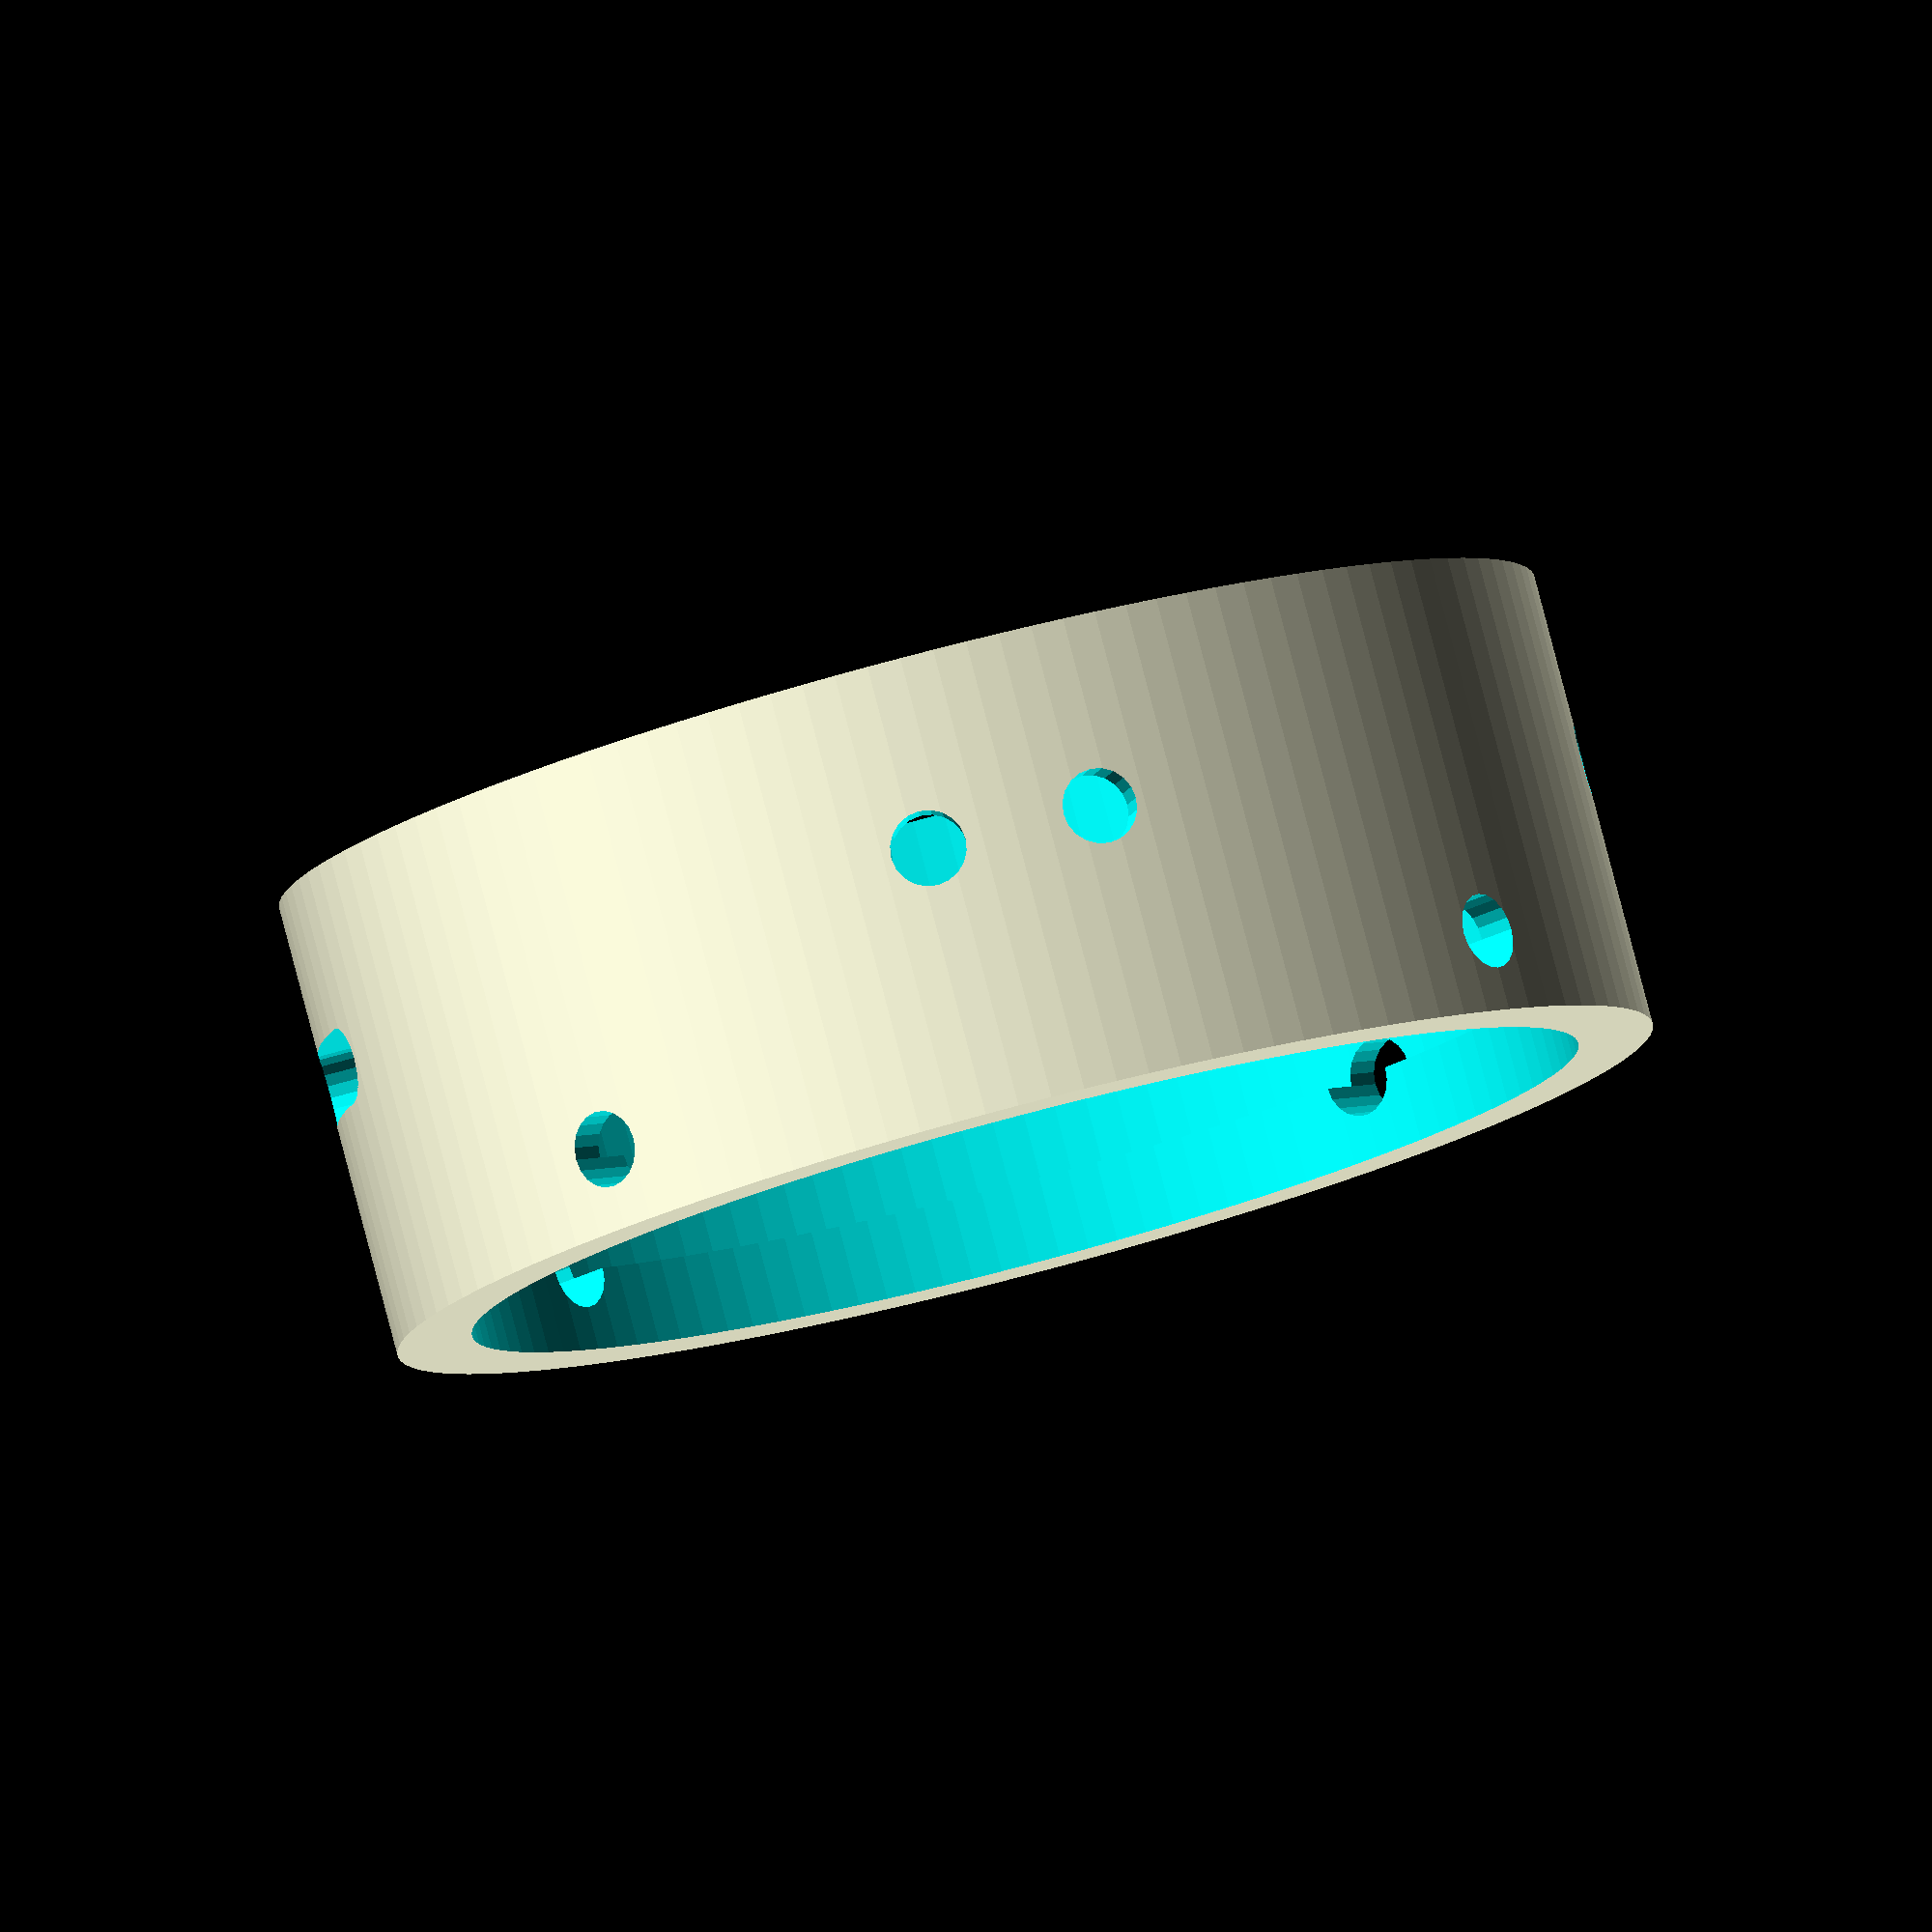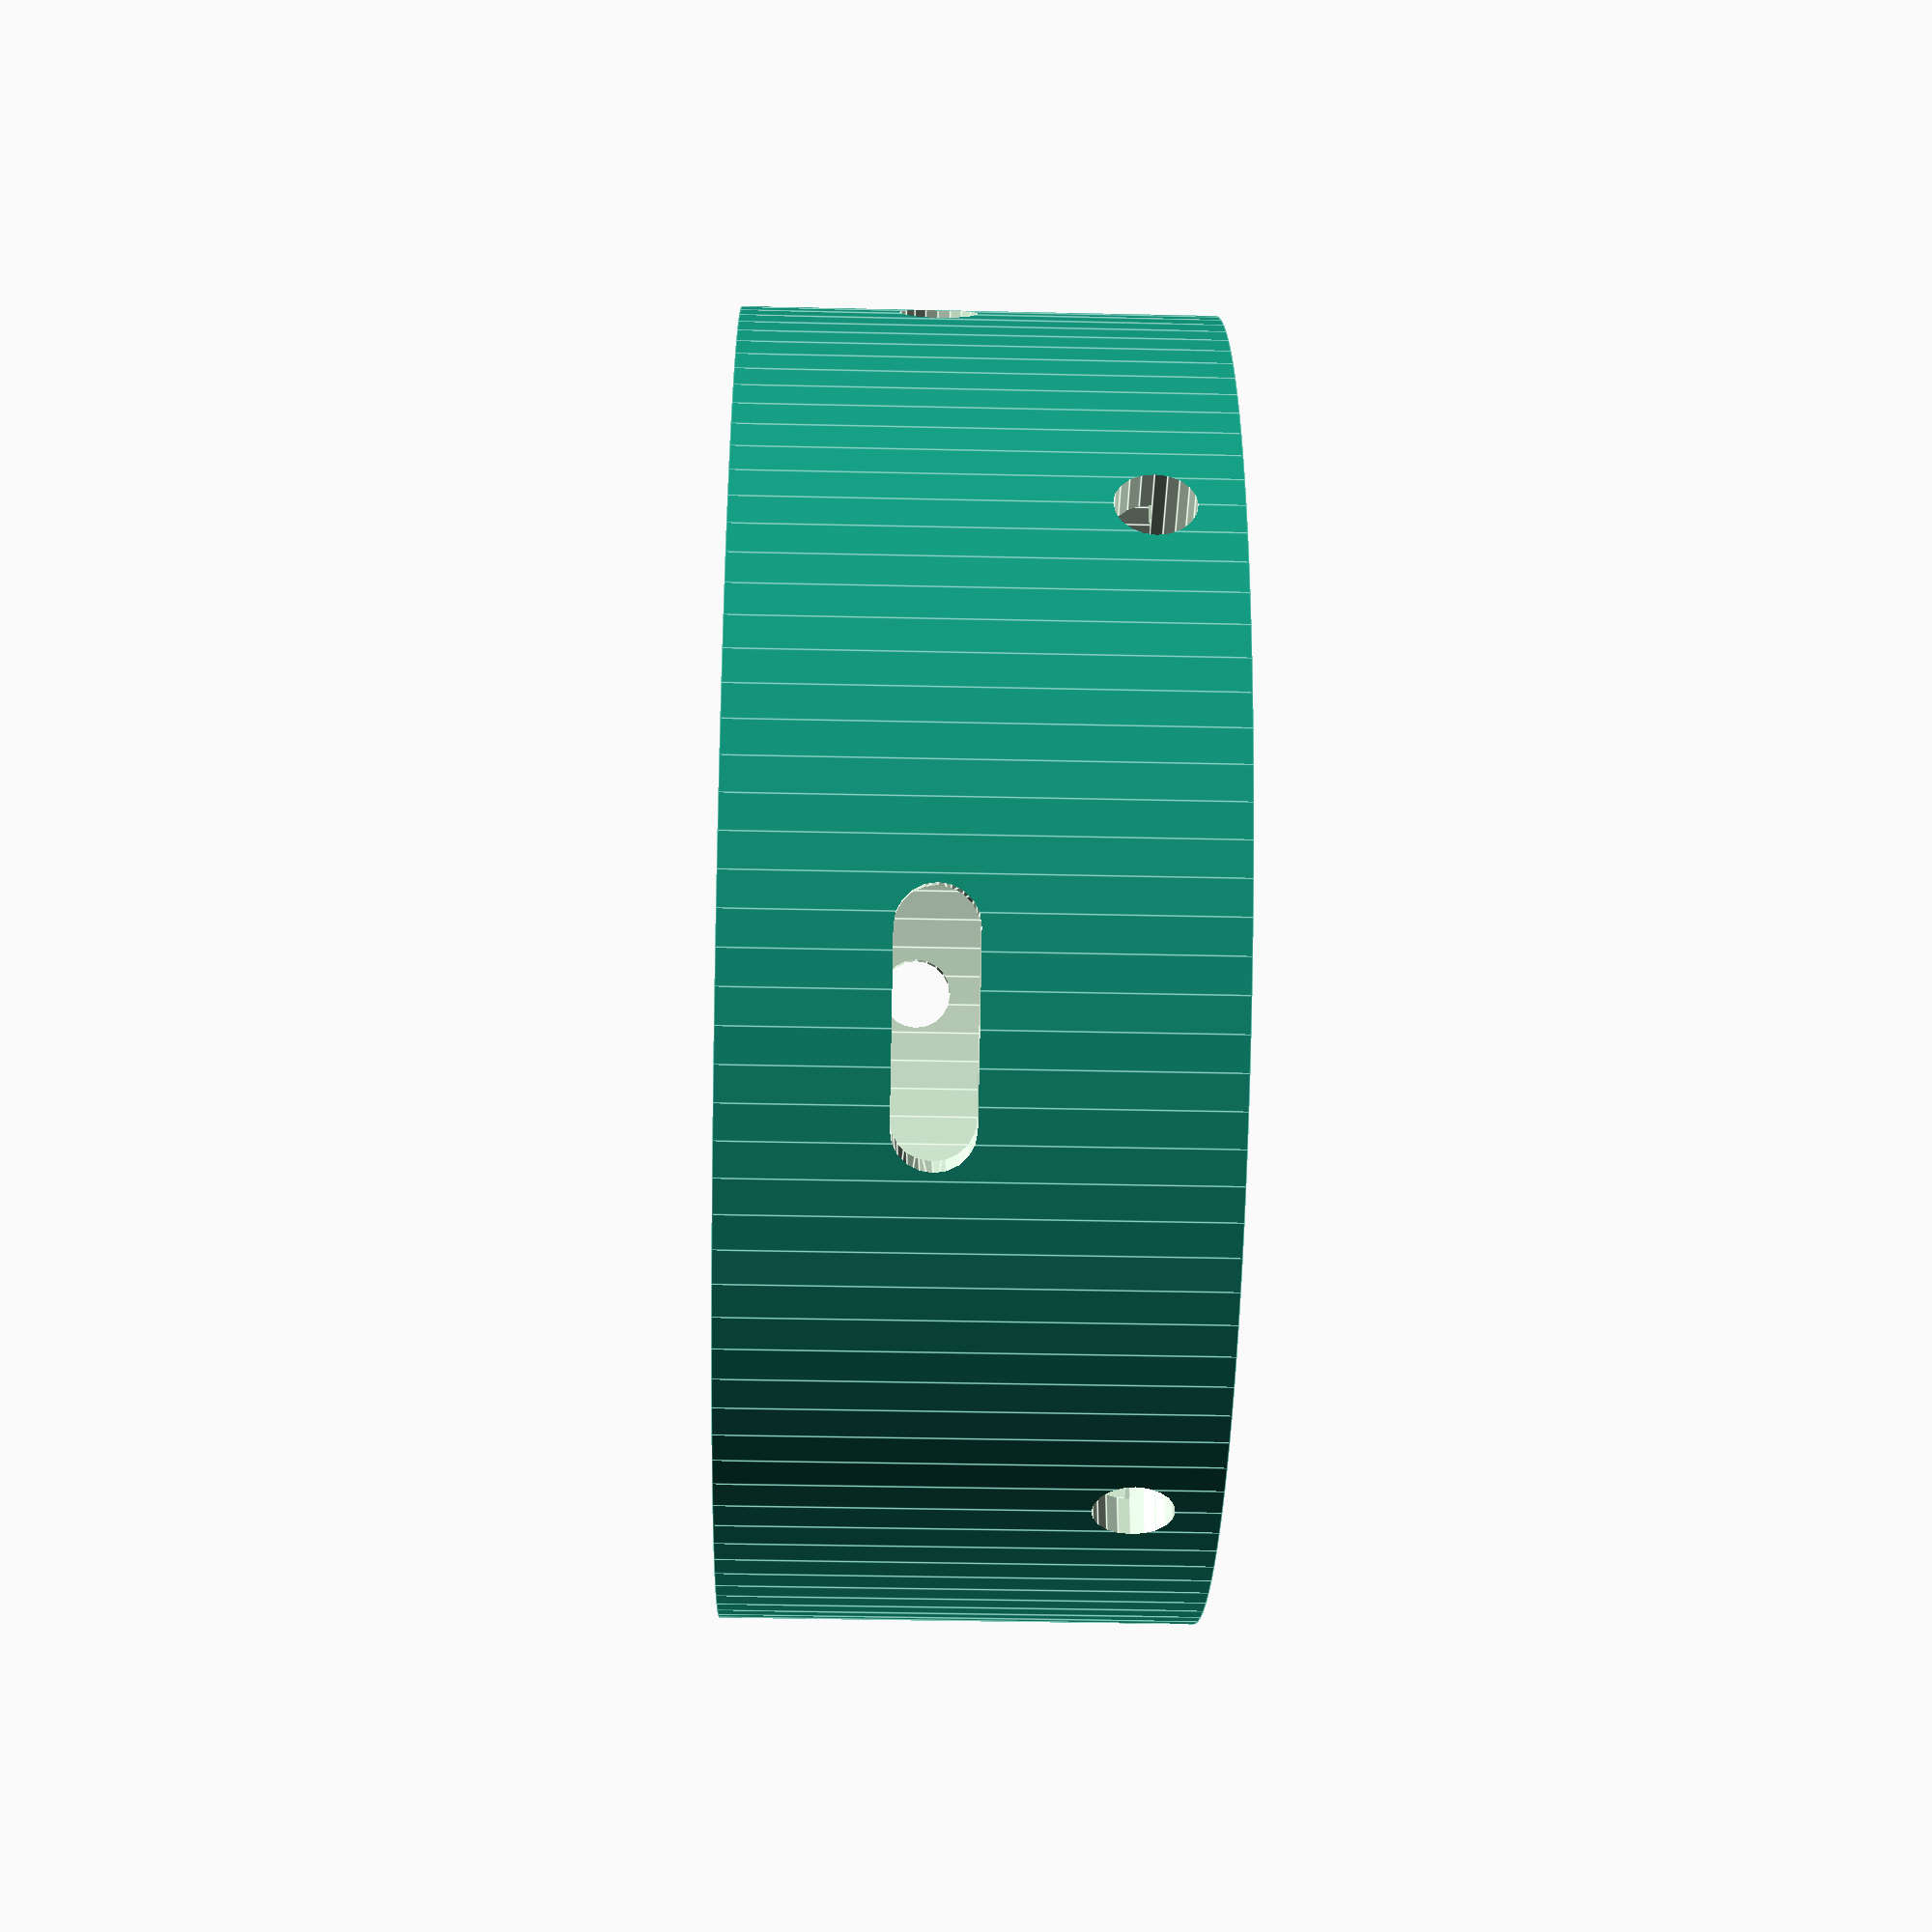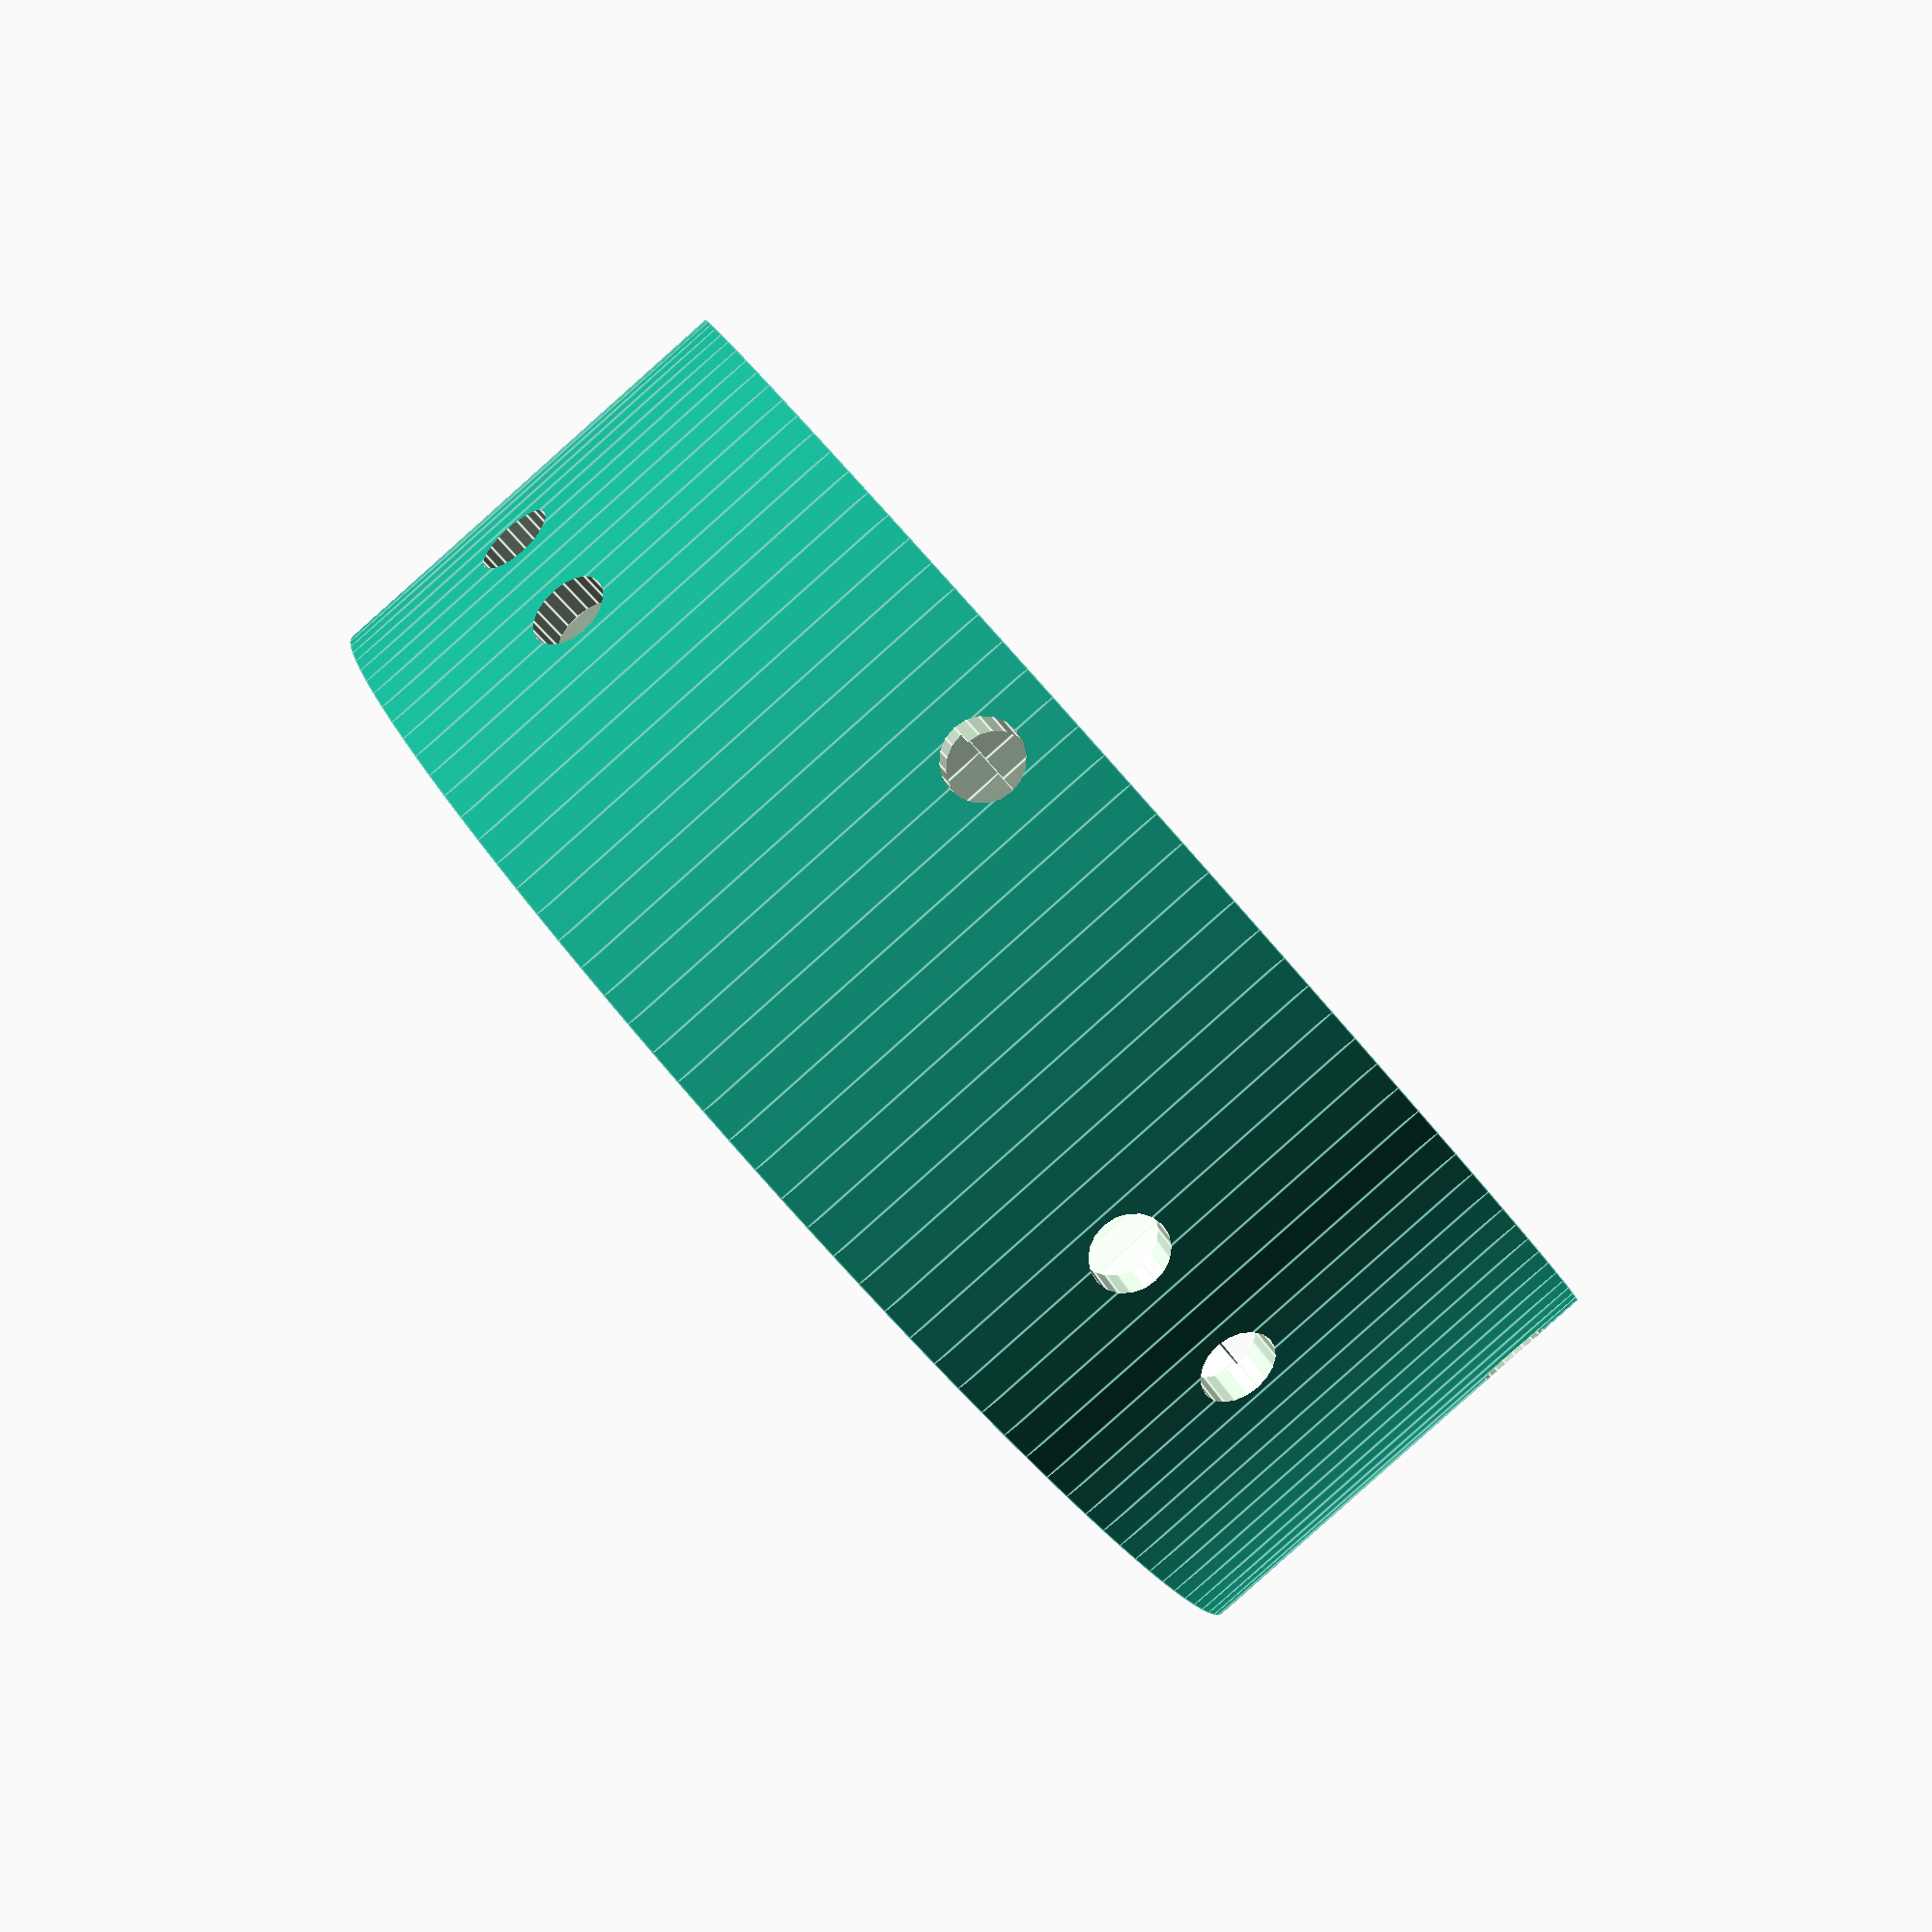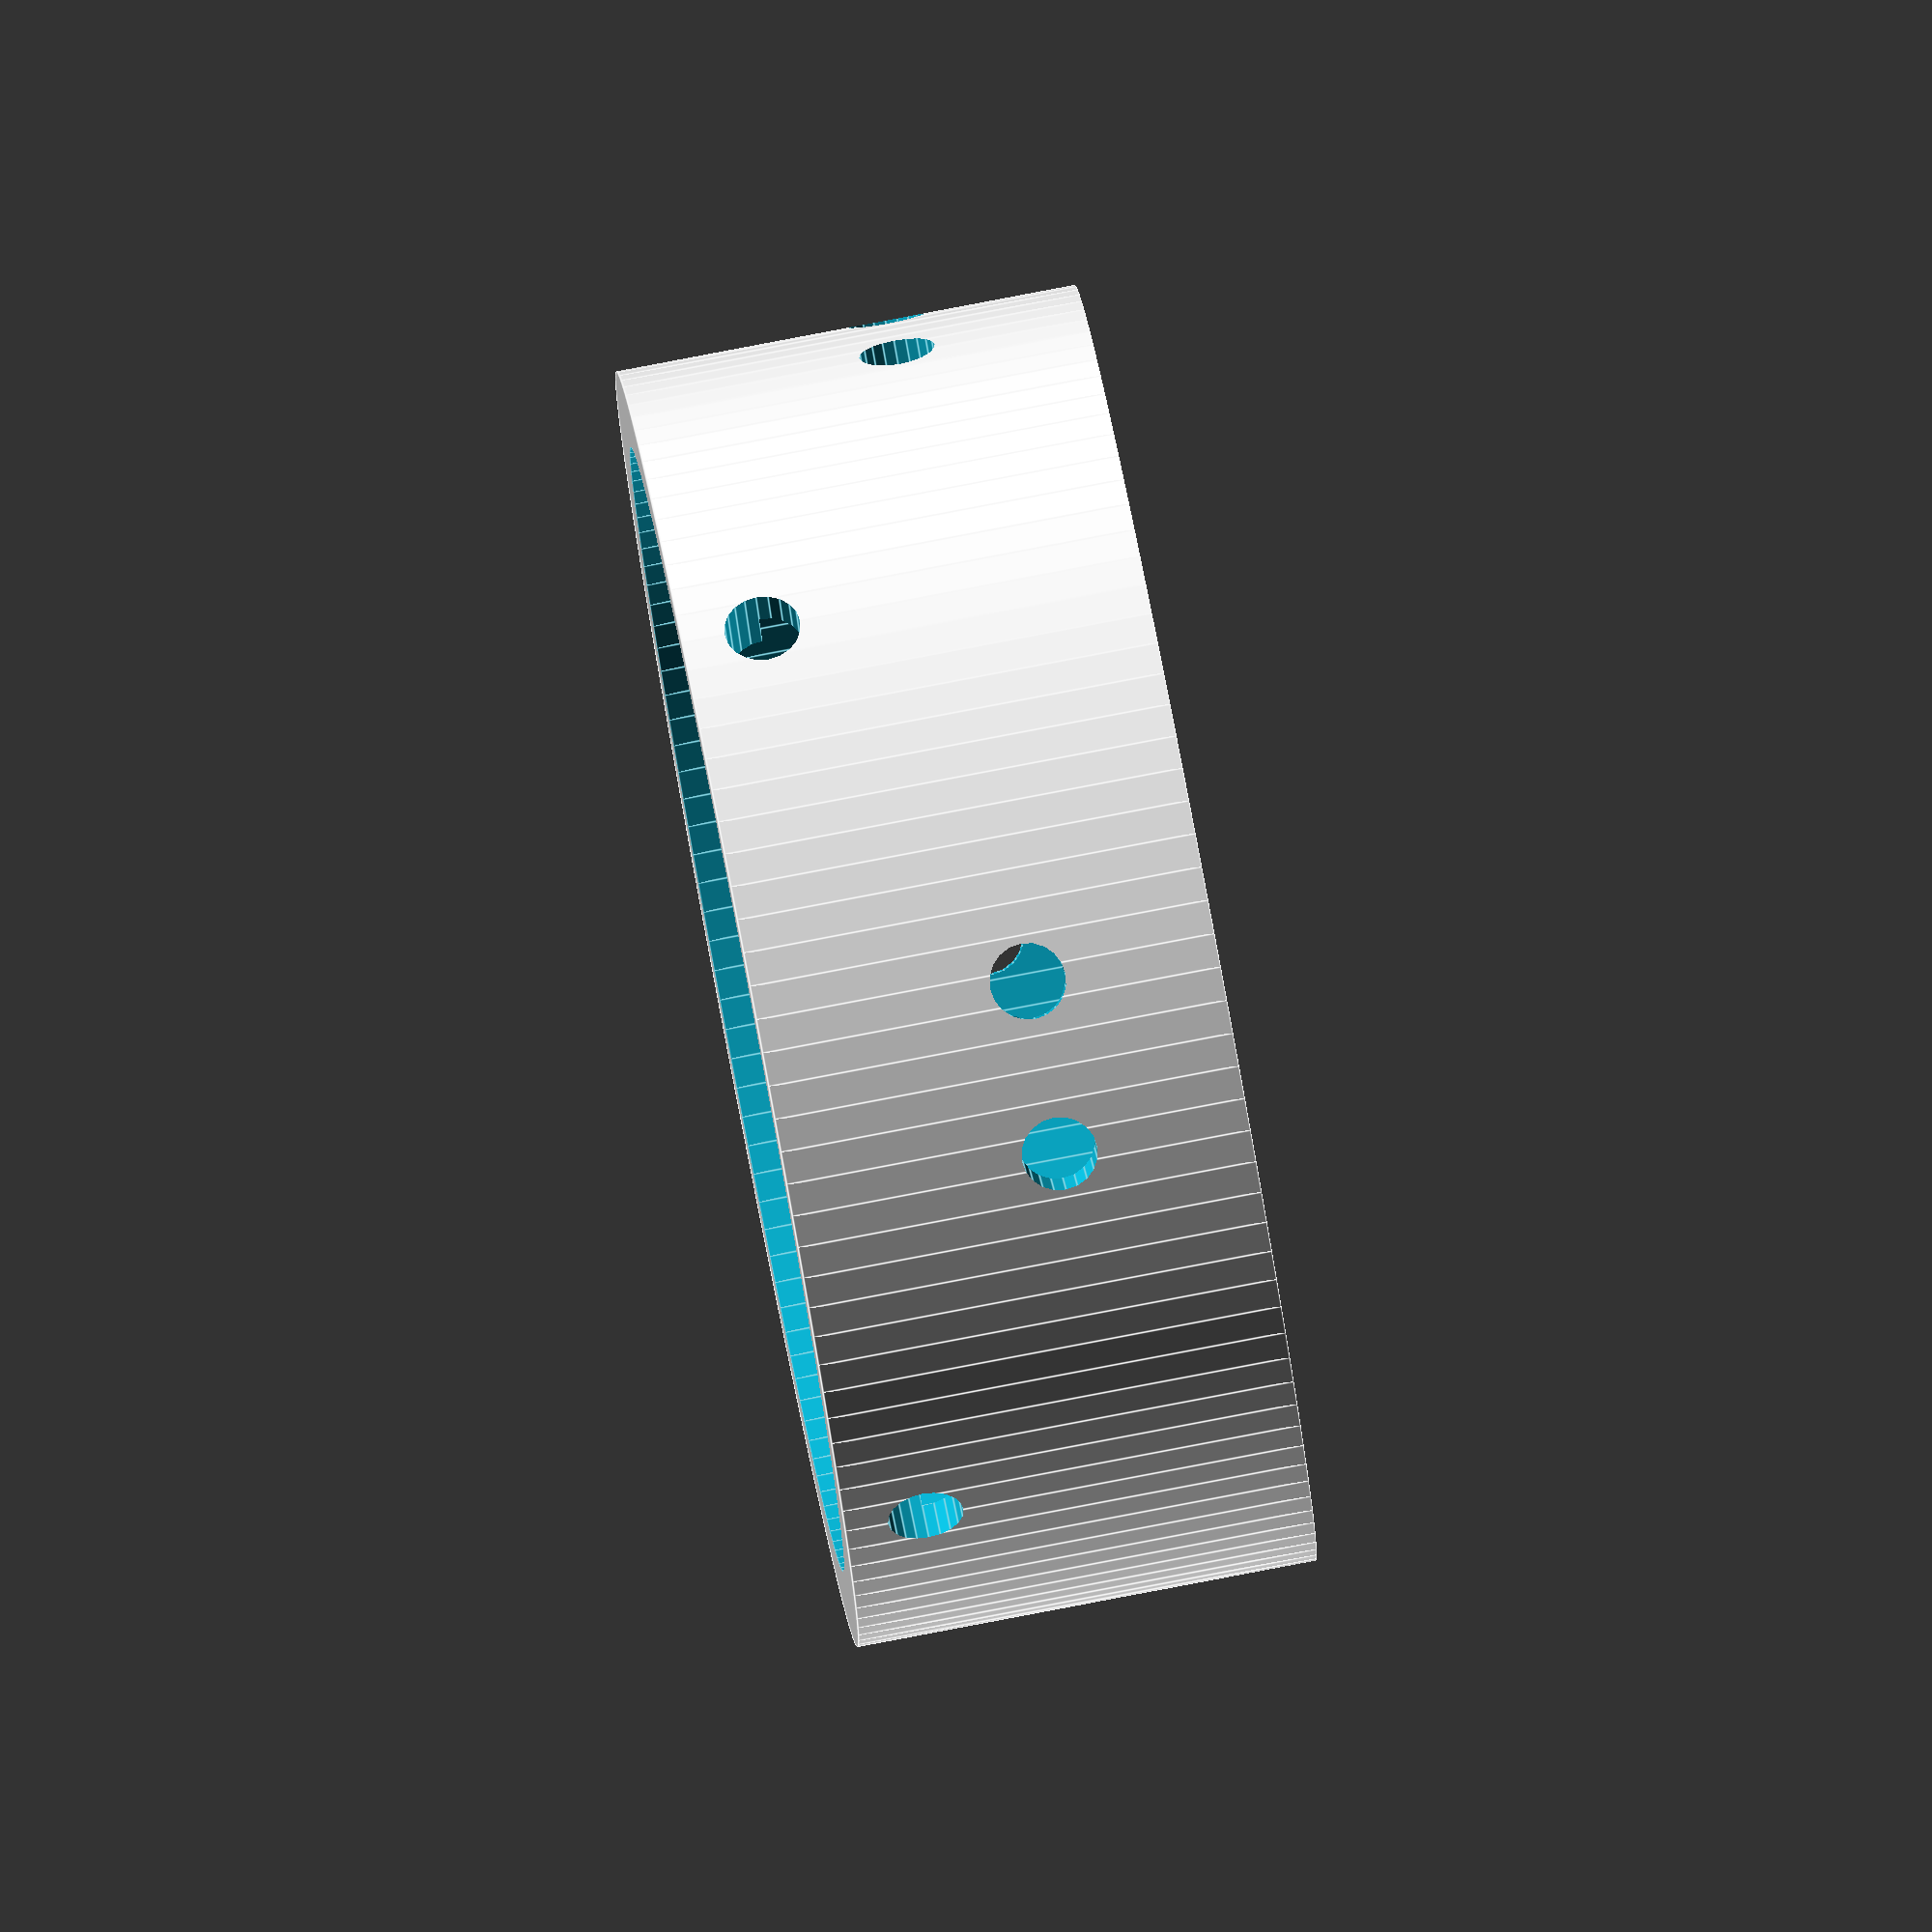
<openscad>
// Model to help drilling and cutting an existing pistol grip

out_d  = 50.5+0.3; out_r = out_d/2; // should fit around grip
sml_d  = 3.2;                       // size of the holes
sml_l  = 10.2-3.2;                    // distance between holes

// Nice model but at 17-12-2024 measured the existing pistol grip
// and compared the compatibility with the new one. It seems that
// it will just not fit.
// Existing grip measurements
// holes are not equally divided over the circle
//   short distance=22.5 //(nok in the middle)
// distance from edge towards the center=6.4 
//   4.8+1.6=6.4 
//   nokjes zelf 5.3 (5.3+1.6=6.9! flink speling aanhouden!!!)
// sml_d=3.9 (slightly bigger then on the new pistol grip)
// 
// nylon bus (which inserts and helps locking the hose)
//   d=26.5
//   h=44
// hose 
//   spoed=5.1
//   bud=40.9
//   bid=35.1


// Some material definitions
// defaults in prusa slicer 0.15 height (0.2 first layer)
layer_1=0.2;
layer_n=0.15; l2=layer_n*2;
base_h=layer_1+layer_n*8 + 2; // 1.4 + 2
p=0.8; 2p=p*2; 4p=2*2p;

$fn=20;

// Some calculations
// calculate the half of the length offset in degrees
sml_lo = (360 / PI / out_d) * (sml_l / 2); 

// can be used to "drill" a single hole in the tube 
// at a particlar angle and height
module drill_single(
    d = 0,
    h = base_h
) {
    x = out_r * cos(d);
    y = out_r * sin(d);
    translate([x,y, h])
        rotate([90,0,90+d])
        translate([0,0,-4p])
        cylinder(h=3*4p,d=sml_d);
}

// can be used to "drill" two hole in the tube 
// at a particlar angle and height, it can
// also be used to clear the material between the
// holes
module drill_double(
    d = 0,        // degrees
    h = base_h, // height
    isHull = false
) {
    if (isHull) {
        hull() {
            drill_single(d+sml_lo,h);
            drill_single(d-sml_lo,h);
        }
    } else {
        drill_single(d+sml_lo,h);
        drill_single(d-sml_lo,h);
    }
}



difference() {
    // base cylinder
    cylinder(h=base_h+16,d=out_d+4p,$fn=120);
    // make a tube next
    translate([0,0,base_h])
        cylinder(h=base_h+16,d=out_d,$fn=120);
    // remove extra surplus material
    translate([0,0,-0.01])
        cylinder(h=base_h+16,d=out_d-4p,$fn=120);
    
    // now we start the "drilling"
    drill_double(  0, base_h+8, isHull=true);
    *drill_double(60, base_h+8);
    drill_double( 90, base_h+8, isHull=true);
    drill_double(180, base_h+8);
    drill_double(270, base_h+8);
    
    drill_single(45+000,base_h);
    drill_single(45+090,base_h);
    drill_single(45+180,base_h);
    drill_single(45+270,base_h);
}


</openscad>
<views>
elev=277.6 azim=84.6 roll=165.3 proj=o view=solid
elev=215.4 azim=310.3 roll=91.7 proj=p view=edges
elev=267.1 azim=121.8 roll=48.3 proj=p view=edges
elev=278.1 azim=161.8 roll=259.2 proj=o view=edges
</views>
